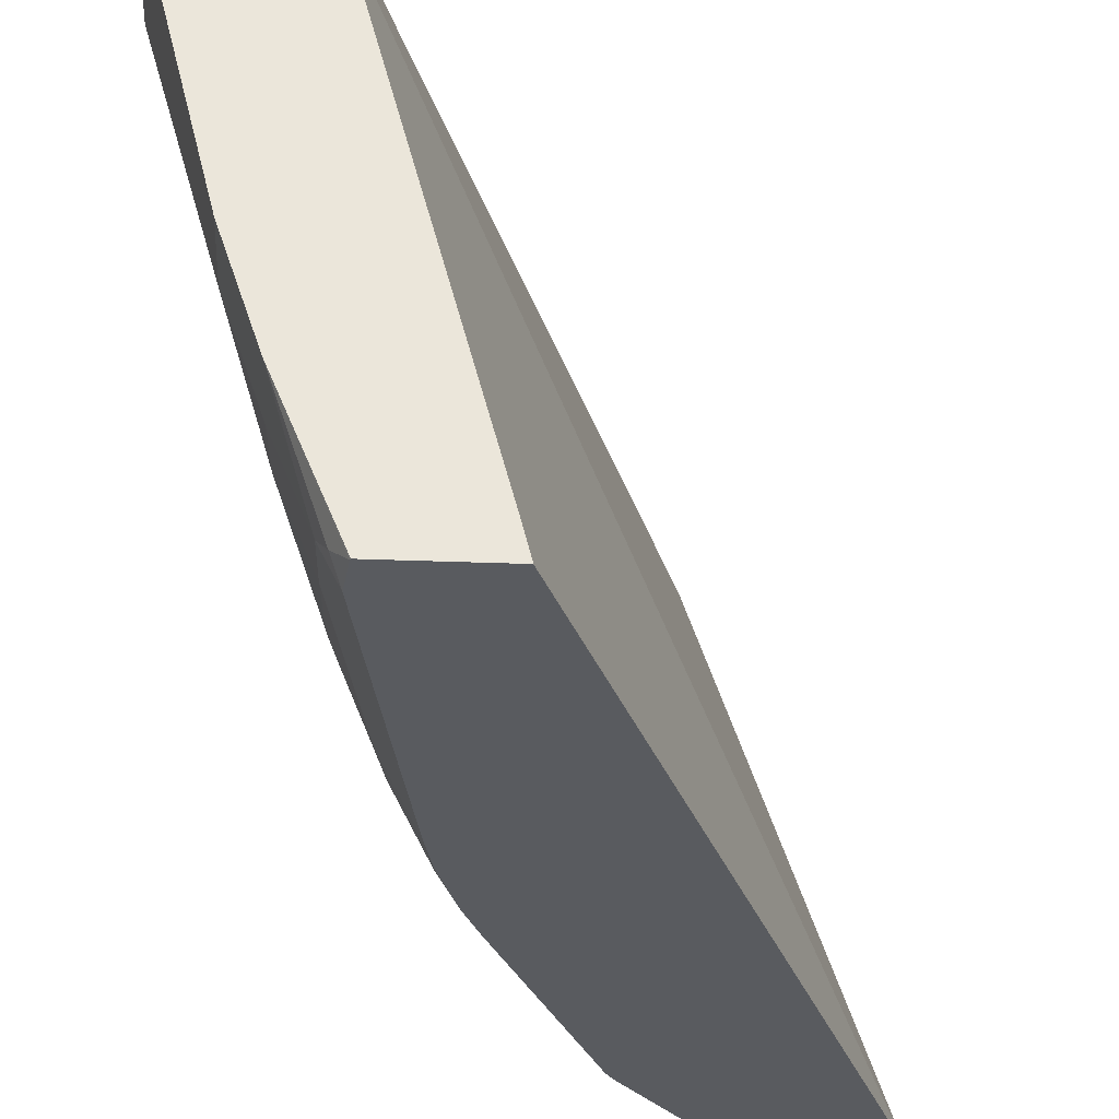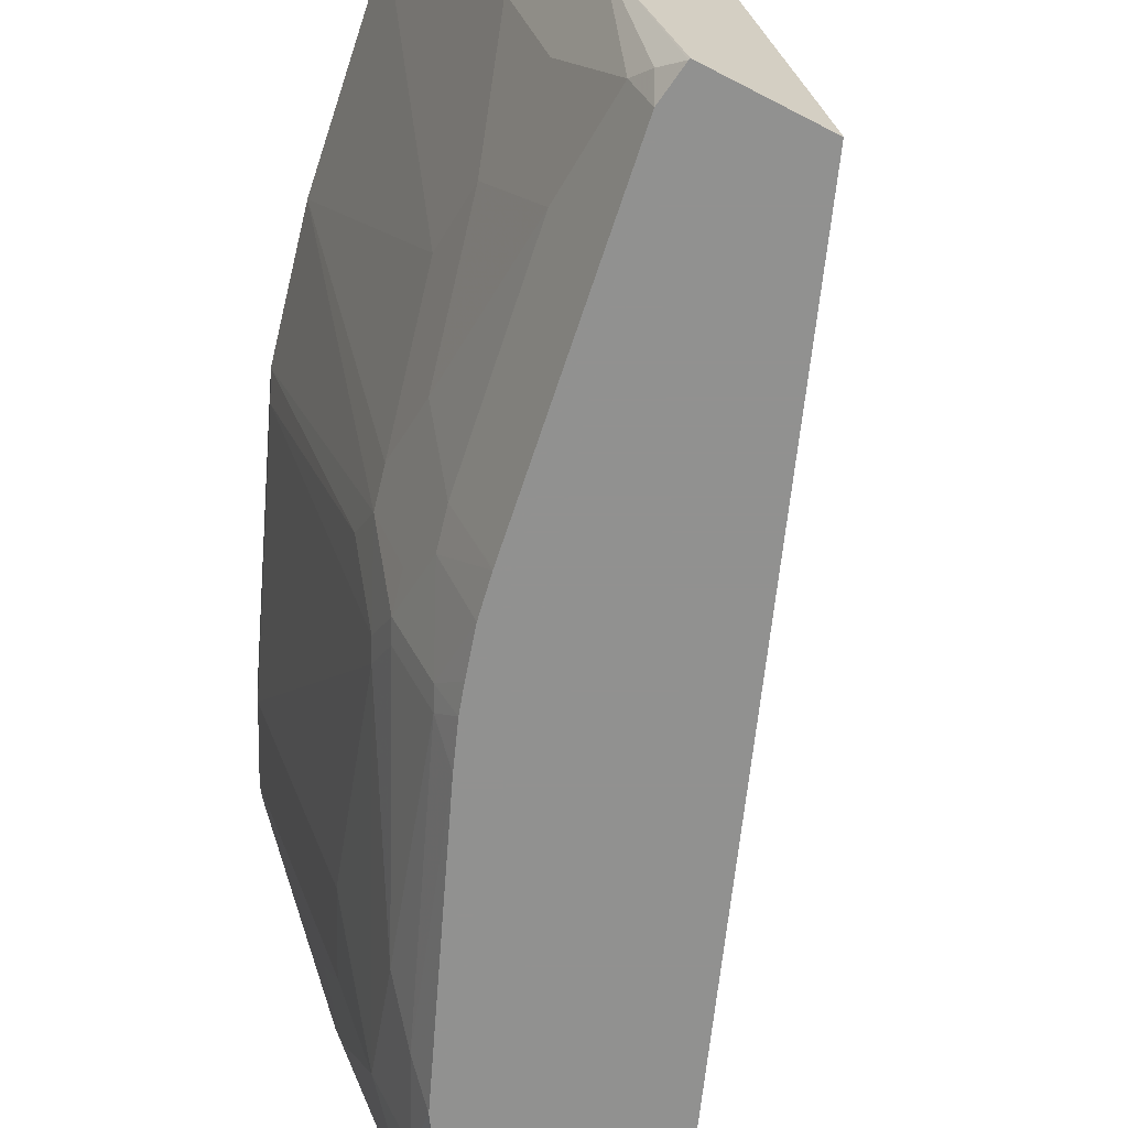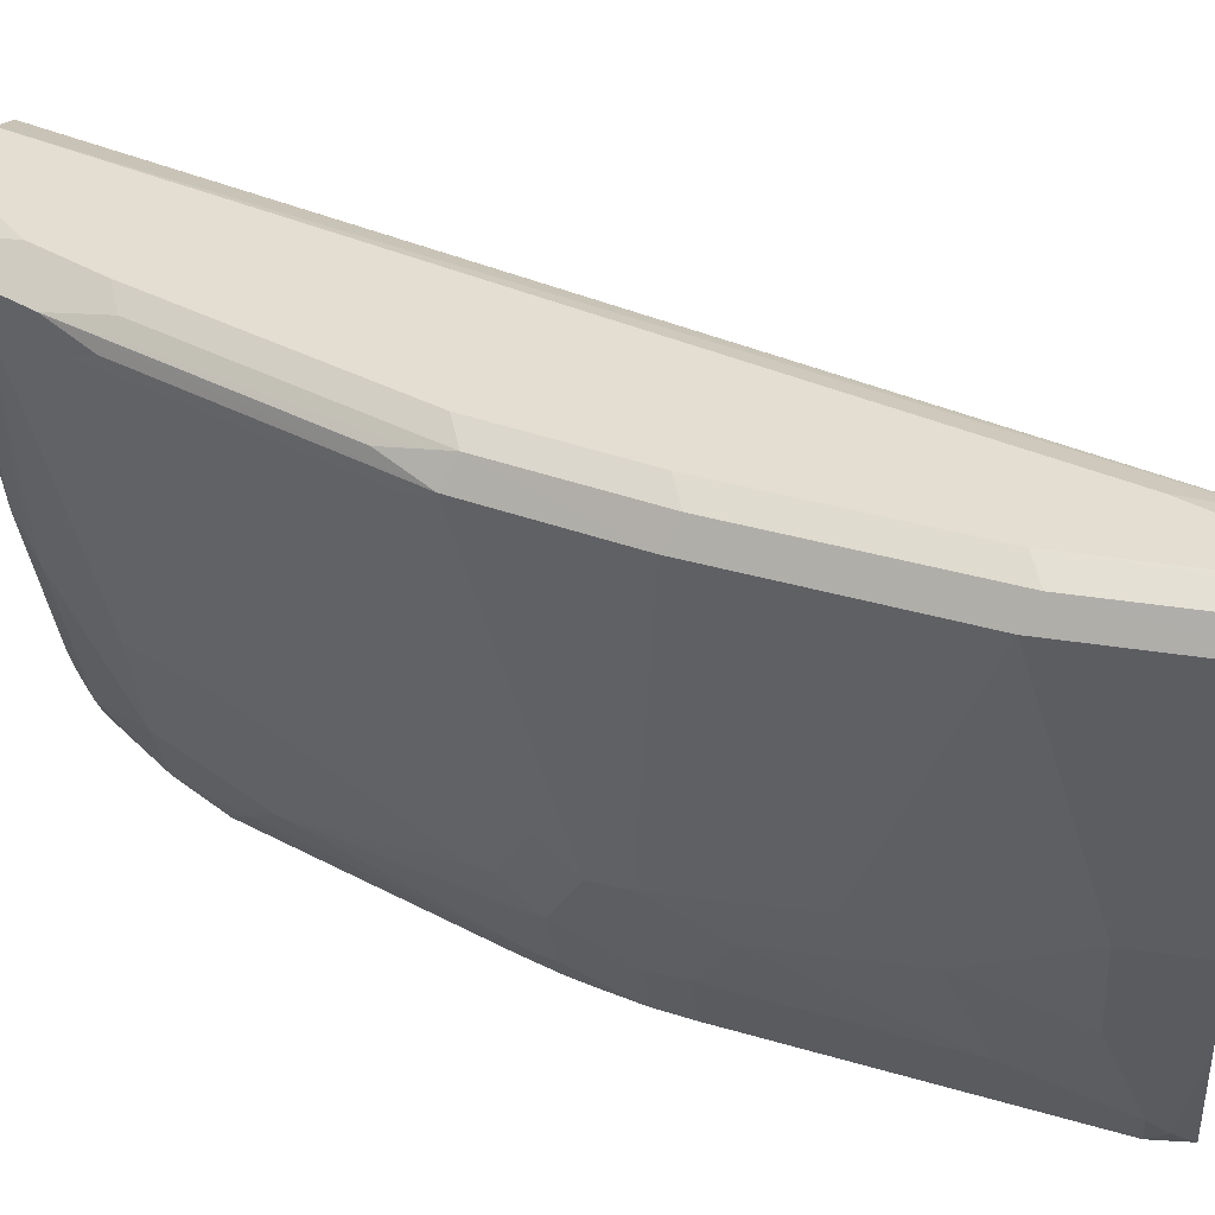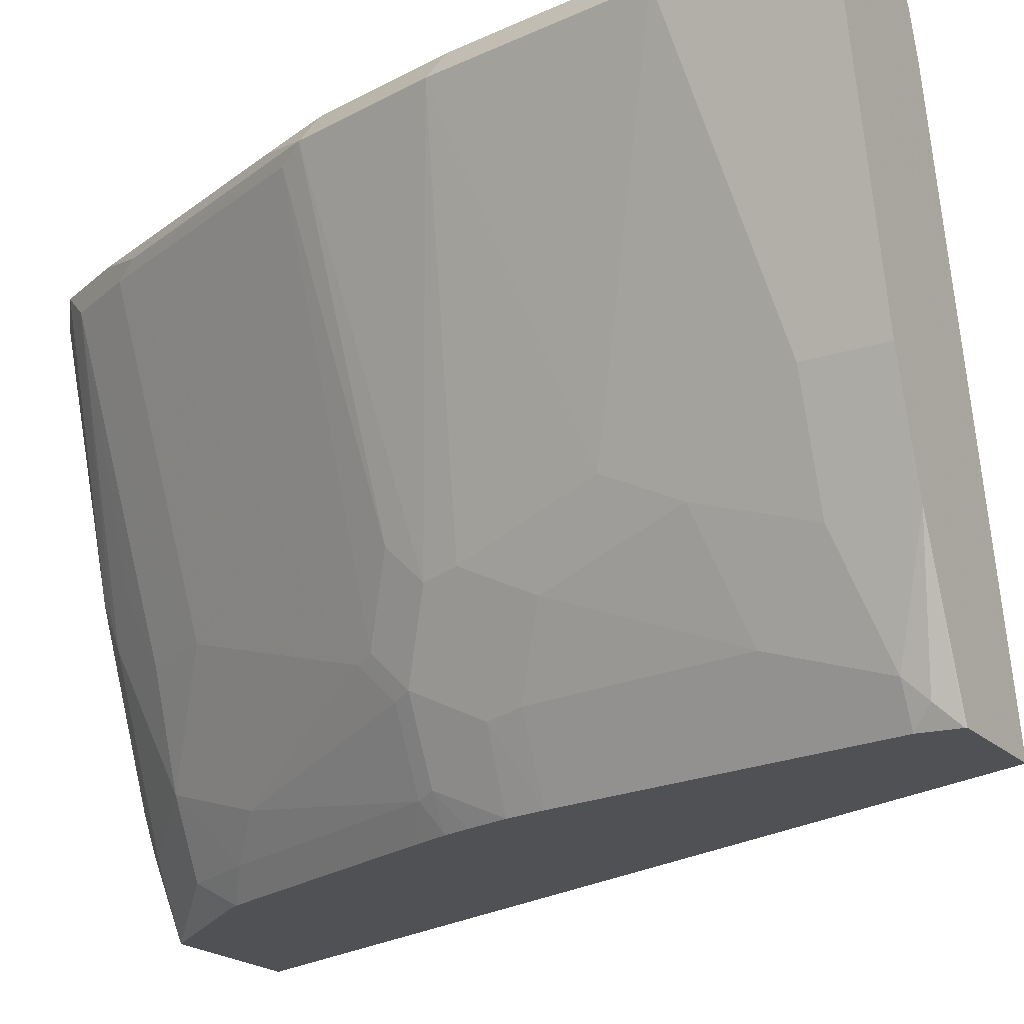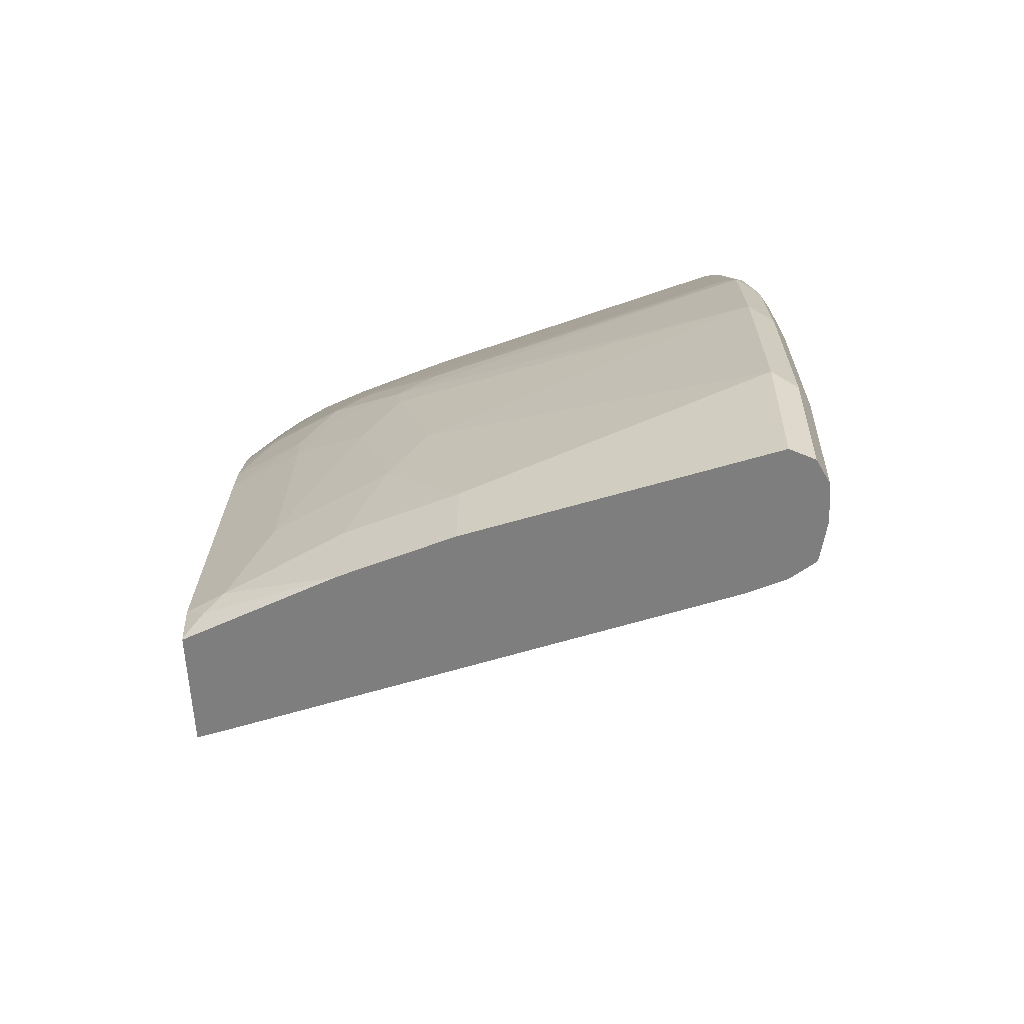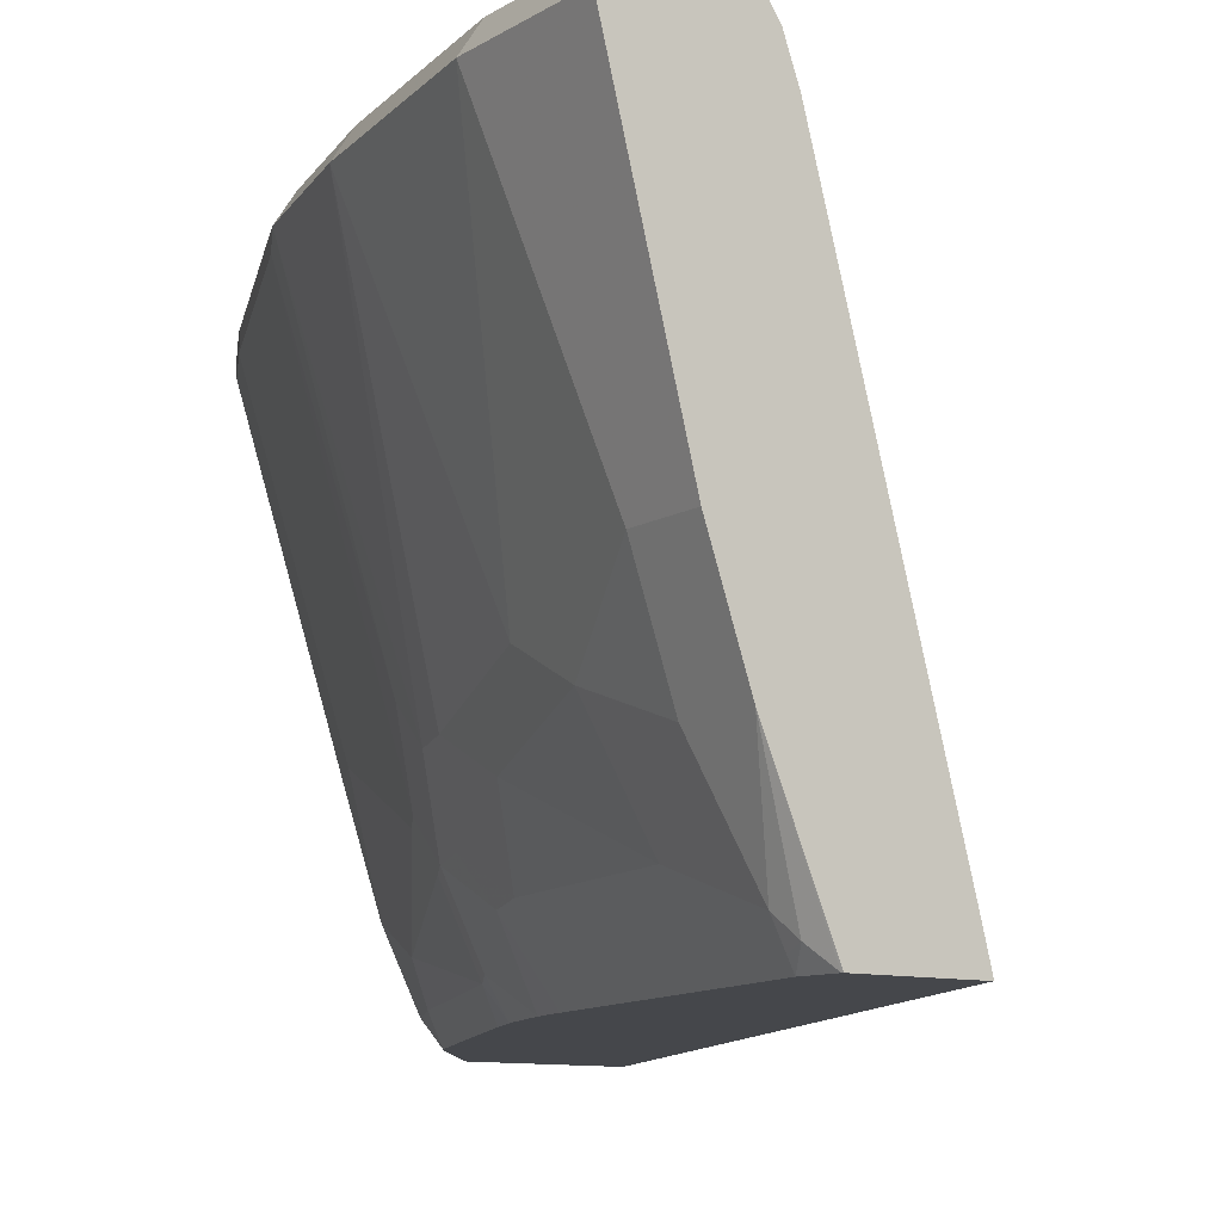
<metadata>
{"format":"obj","ext":"obj","renderer":"f3d","projection":"perspective","resolution":1024,"background":"white","views":[{"elev":-32.2,"azim":176.9,"up":"+Y"},{"elev":-66.0,"azim":152.4,"up":"+Y"},{"elev":36.2,"azim":101.8,"up":"+Y"},{"elev":-20.1,"azim":120.9,"up":"+Y"},{"elev":-59.5,"azim":93.0,"up":"+Z"},{"elev":-10.5,"azim":146.1,"up":"+Y"}]}
</metadata>
<code>
v 0.8757 0.4188 0.07616
v 0.8186 0.2285 0.0952
v 0.8376 0.2666 0.03811
v 0.8757 0.4188 -0.0008637
v 0.8749 0.4205 -0.0008637
v 0.8694 0.4315 0.06981
v 0.8567 0.4188 0.1904
v 0.8186 0.2475 0.1333
v 0.7996 0.1714 0.07616
v 0.8186 0.2094 0.03811
v 0.7996 0.2094 0.1713
v 0.8376 0.2666 -0.0008637
v 0.8694 0.4315 -0.0008637
v 0.8584 0.437 -0.0008637
v 0.8567 0.4378 0.07616
v 0.8503 0.4315 0.184
v 0.7948 0.2261 0.2285
v 0.7996 0.2285 0.2094
v 0.8313 0.4315 0.2602
v 0.8376 0.4188 0.2665
v 0.7932 0.1396 0.01907
v 0.7996 0.1523 0.01907
v 0.7805 0.1714 0.1904
v 0.8186 0.2094 -0.0008637
v 0.8567 0.4378 -0.0008637
v 0.8376 0.4378 0.1904
v 0.7948 0.2451 0.2475
v 0.7758 0.2071 0.2665
v 0.7758 0.188 0.2475
v 0.7805 0.1904 0.2285
v 0.8186 0.4378 0.2665
v 0.7742 0.4315 0.3934
v 0.7678 0.4252 0.4251
v 0.8281 0.4283 0.276
v 0.8249 0.4252 0.2919
v 0.7805 0.4188 0.3997
v 0.8313 0.4125 0.2792
v 0.79 0.1332 0.01907
v 0.7948 0.1428 0.009546
v 0.771 0.1332 0.1333
v 0.7758 0.169 0.2094
v 0.7613 0.1332 0.1911
v 0.7615 0.1332 0.1904
v 0.7877 0.1333 2.32e-05
v 0.7876 0.1332 -0.0001168
v 0.7874 0.1333 -0.0008637
v 0.8368 0.4378 -0.0008637
v 0.771 0.2047 0.276
v 0.771 0.1856 0.257
v 0.7567 0.1499 0.2475
v 0.7615 0.4378 0.3997
v 0.7425 0.4378 0.4378
v 0.7552 0.4315 0.4315
v 0.7488 0.4252 0.4632
v 0.7552 0.4125 0.4505
v 0.7742 0.4125 0.4124
v 0.7877 0.1332 0.0003033
v 0.7572 0.1332 0.2115
v 0.7873 0.1332 -0.0008637
v 0.8163 0.4333 -0.0008637
v 0.8186 0.4378 0.03811
v 0.7329 0.2428 0.3903
v 0.6949 0.1856 0.4283
v 0.7139 0.1666 0.3712
v 0.752 0.1475 0.257
v 0.7462 0.1332 0.2475
v 0.7506 0.1332 0.2338
v 0.7044 0.4378 0.476
v 0.7393 0.4347 0.4537
v 0.7196 0.434 0.476
v 0.7235 0.4314 0.476
v 0.731 0.4264 0.476
v 0.7329 0.4189 0.476
v 0.6949 0.2856 0.476
v 0.6981 0.2792 0.4696
v 0.6949 0.2618 0.4664
v 0.7139 0.2808 0.4474
v 0.7139 0.2428 0.4283
v 0.7302 0.1332 -0.0008637
v 0.8158 0.433 -0.0008637
v 0.6473 0.4307 0.476
v 0.6568 0.4331 0.4664
v 0.6663 0.4378 0.4759
v 0.6568 0.1666 0.4664
v 0.6758 0.1475 0.4283
v 0.6949 0.1475 0.3903
v 0.7377 0.1332 0.2688
v 0.7386 0.1332 0.2665
v 0.6663 0.4378 0.476
v 0.6568 0.1905 0.476
v 0.5424 0.1332 0.476
v 0.7303 0.1341 -0.0008637
v 0.8152 0.4326 -0.0008637
v 0.6471 0.4306 0.476
v 0.6473 0.1714 0.476
v 0.6472 0.1713 0.476
v 0.6244 0.1332 0.4759
v 0.6758 0.1332 0.4093
v 0.6806 0.1332 0.402
v 0.6206 0.1332 0.476
v 0.6377 0.4189 0.476
v 0.7996 0.3998 -0.0008637
v 0.7347 0.1515 -0.0008637
v 0.8065 0.4197 -0.0008637
f 48 56 62
f 48 62 63
f 52 69 53
f 48 63 64
f 48 64 49
f 49 64 65
f 50 65 66
f 50 66 67
f 50 67 58
f 52 68 69
f 54 73 74
f 54 69 70
f 54 70 71
f 54 71 72
f 54 72 73
f 54 74 55
f 55 74 75
f 55 75 76
f 55 76 77
f 55 77 78
f 55 78 62
f 53 69 54
f 47 60 61
f 38 99 98
f 44 57 45
f 36 56 37
f 55 62 56
f 37 56 48
f 38 57 39
f 38 40 43
f 38 43 42
f 38 42 58
f 38 58 67
f 38 67 66
f 38 66 88
f 45 59 46
f 38 88 87
f 38 98 97
f 38 97 100
f 38 100 91
f 38 91 79
f 38 79 59
f 38 59 45
f 38 45 57
f 39 57 44
f 41 50 58
f 41 58 42
f 38 87 99
f 60 80 81
f 74 90 84
f 60 82 83
f 74 76 75
f 79 91 92
f 80 93 94
f 80 94 81
f 81 89 83
f 81 83 82
f 84 90 95
f 84 95 96
f 84 96 97
f 84 97 85
f 74 84 76
f 85 98 99
f 85 97 98
f 86 99 87
f 91 101 102
f 91 102 103
f 91 103 92
f 93 104 101
f 93 101 94
f 96 100 97
f 101 104 102
f 36 55 56
f 85 99 86
f 68 70 69
f 68 71 70
f 68 72 71
f 60 83 61
f 62 78 63
f 63 78 77
f 63 77 76
f 63 76 84
f 63 84 85
f 63 85 86
f 63 86 64
f 64 86 65
f 65 86 87
f 65 87 88
f 65 88 66
f 68 89 81
f 68 81 94
f 68 94 101
f 68 101 91
f 68 91 100
f 68 100 96
f 68 96 95
f 68 95 90
f 68 90 74
f 68 74 73
f 68 73 72
f 60 81 82
f 33 55 36
f 32 52 53
f 33 53 54
f 4 80 60
f 4 60 47
f 4 47 25
f 4 25 14
f 4 14 13
f 4 13 5
f 5 13 6
f 6 13 14
f 6 14 15
f 6 15 26
f 6 26 16
f 6 16 7
f 7 17 18
f 7 18 8
f 7 16 19
f 7 19 20
f 7 20 17
f 9 21 22
f 9 11 23
f 9 23 21
f 10 22 24
f 4 93 80
f 4 104 93
f 4 103 102
f 4 92 103
f 33 54 55
f 1 2 3
f 1 3 12
f 1 12 4
f 1 4 5
f 1 5 6
f 1 6 7
f 1 7 8
f 1 8 2
f 2 9 22
f 11 18 30
f 2 22 10
f 2 8 18
f 2 18 11
f 2 11 9
f 3 10 24
f 3 24 12
f 4 12 24
f 4 24 46
f 4 46 59
f 4 59 79
f 4 79 92
f 2 10 3
f 11 30 23
f 4 102 104
f 15 25 47
f 21 23 40
f 21 40 38
f 22 39 24
f 23 30 41
f 23 41 42
f 23 42 43
f 23 43 40
f 24 39 44
f 24 44 45
f 27 37 28
f 21 39 22
f 28 37 48
f 28 49 29
f 29 49 65
f 29 65 50
f 29 50 41
f 29 41 30
f 31 51 32
f 32 51 52
f 32 53 33
f 14 25 15
f 33 35 34
f 28 48 49
f 21 38 39
f 24 45 46
f 20 37 27
f 15 47 61
f 15 61 83
f 15 83 89
f 15 89 68
f 15 68 52
f 15 52 51
f 15 51 31
f 16 26 31
f 16 31 19
f 17 27 28
f 17 28 29
f 15 31 26
f 17 30 18
f 17 20 27
f 19 31 32
f 19 32 33
f 19 33 34
f 19 34 20
f 20 34 35
f 20 35 33
f 17 29 30
f 20 33 36
f 20 36 37

</code>
